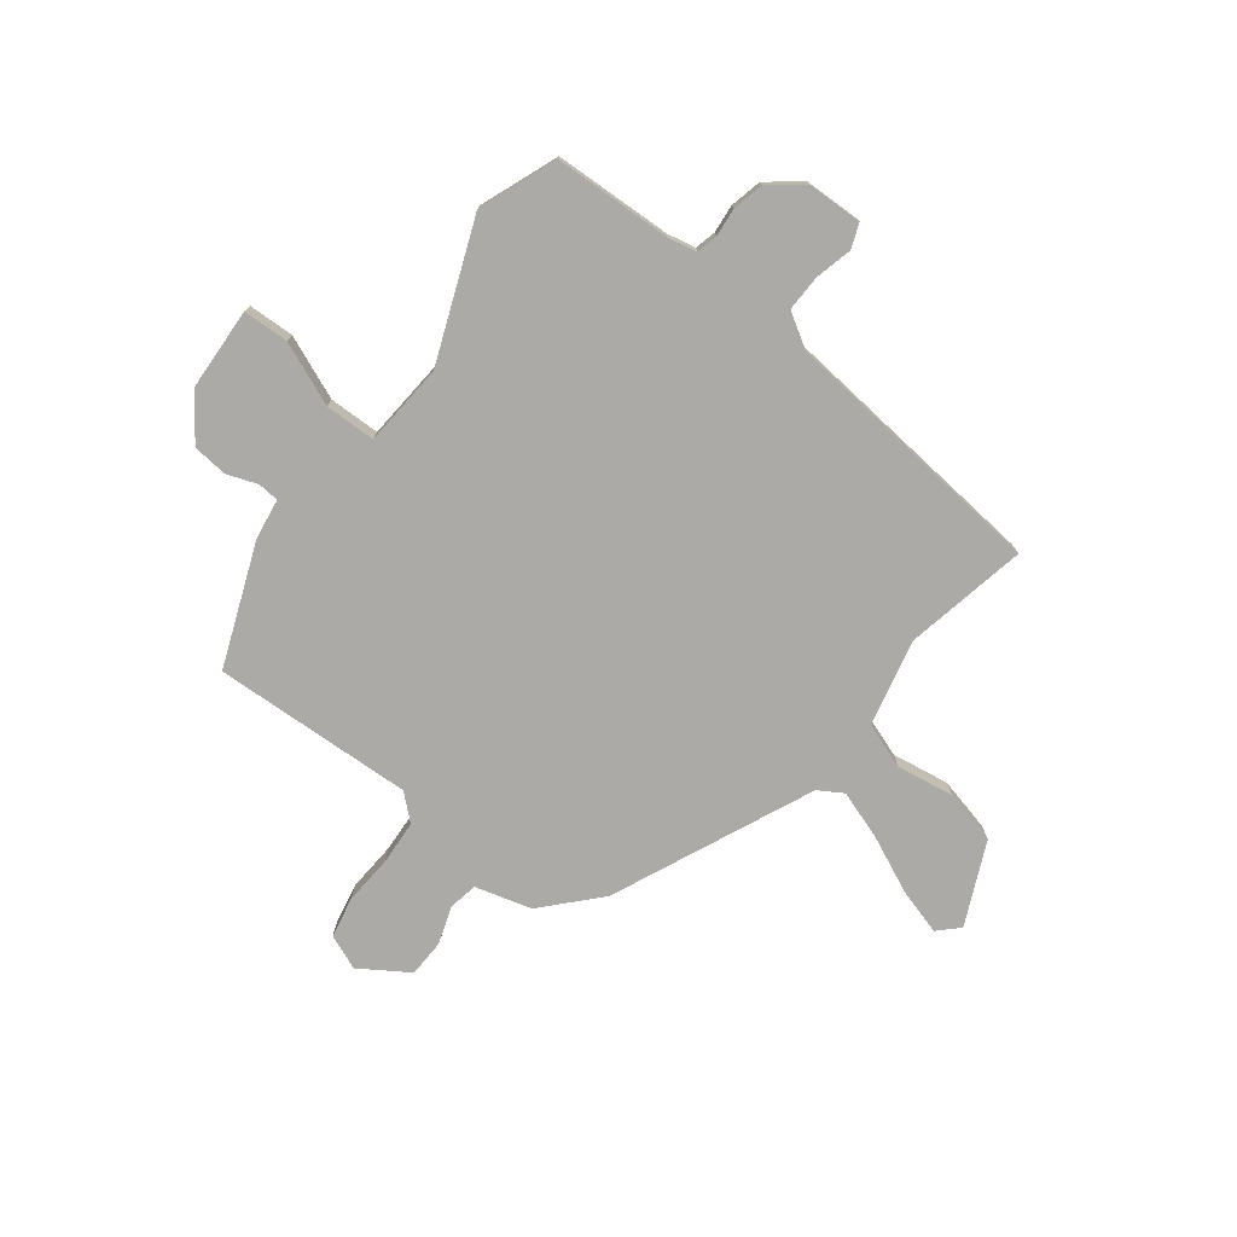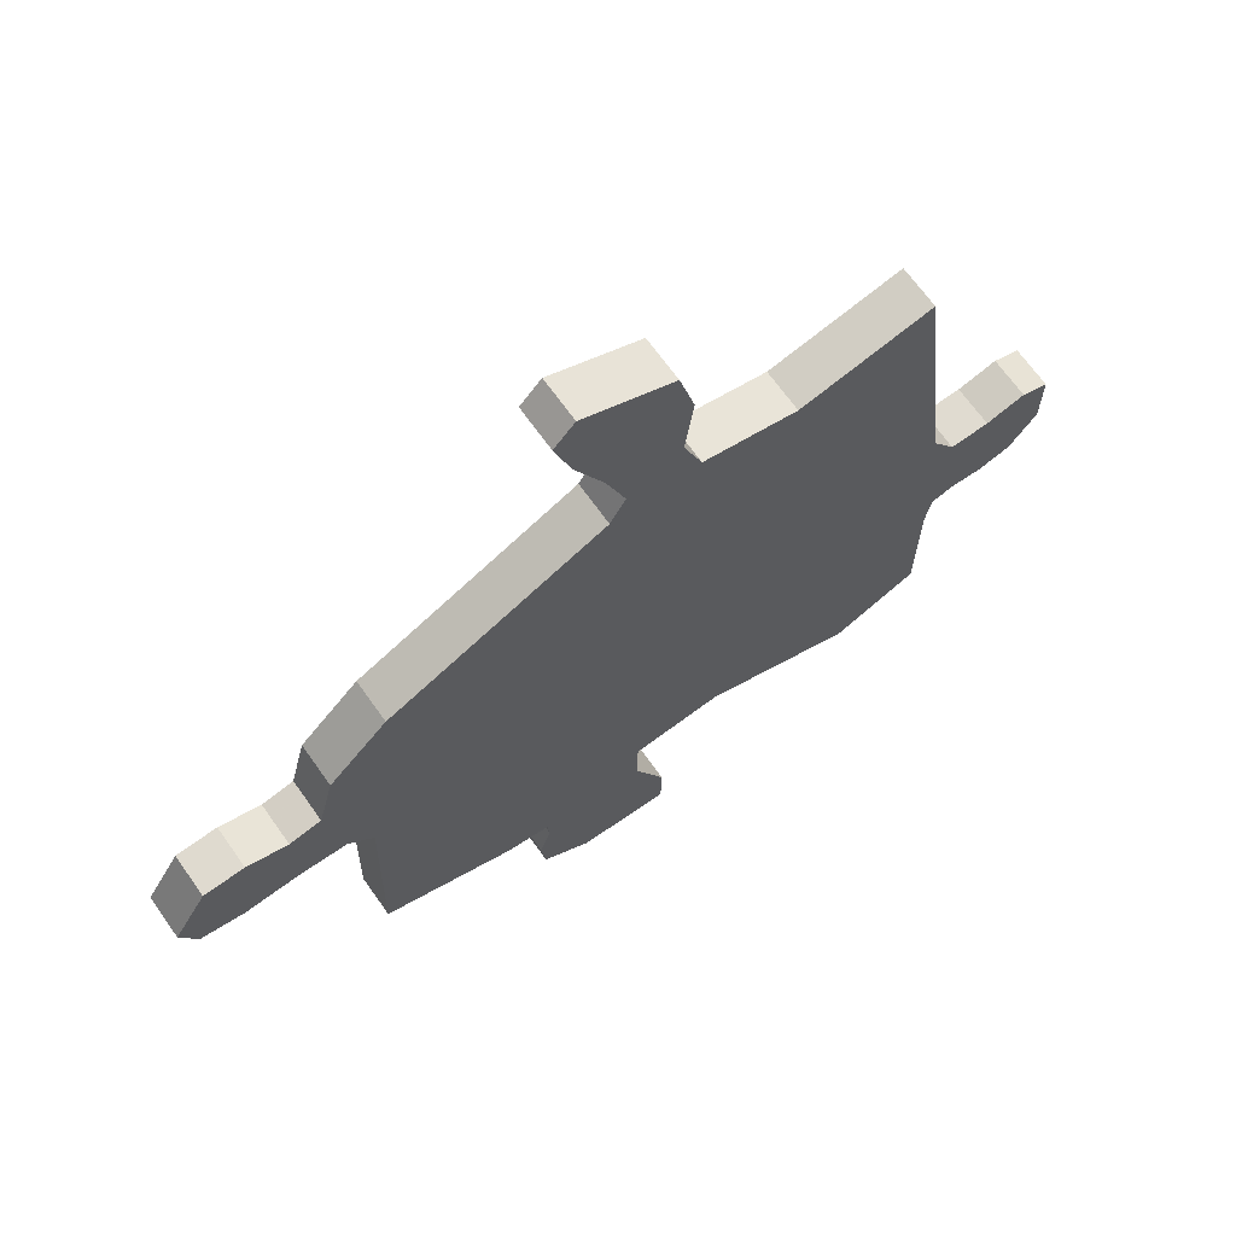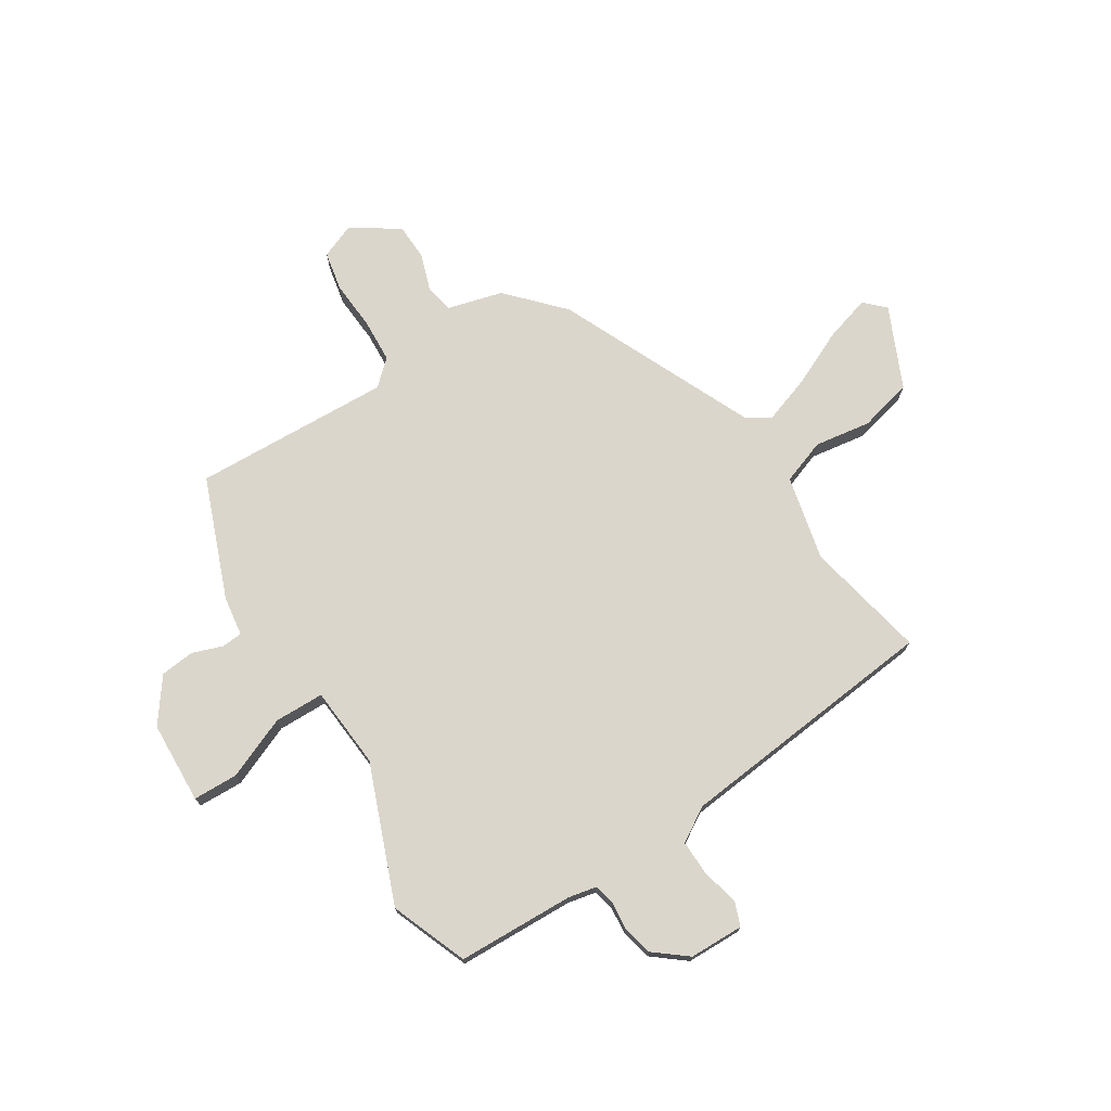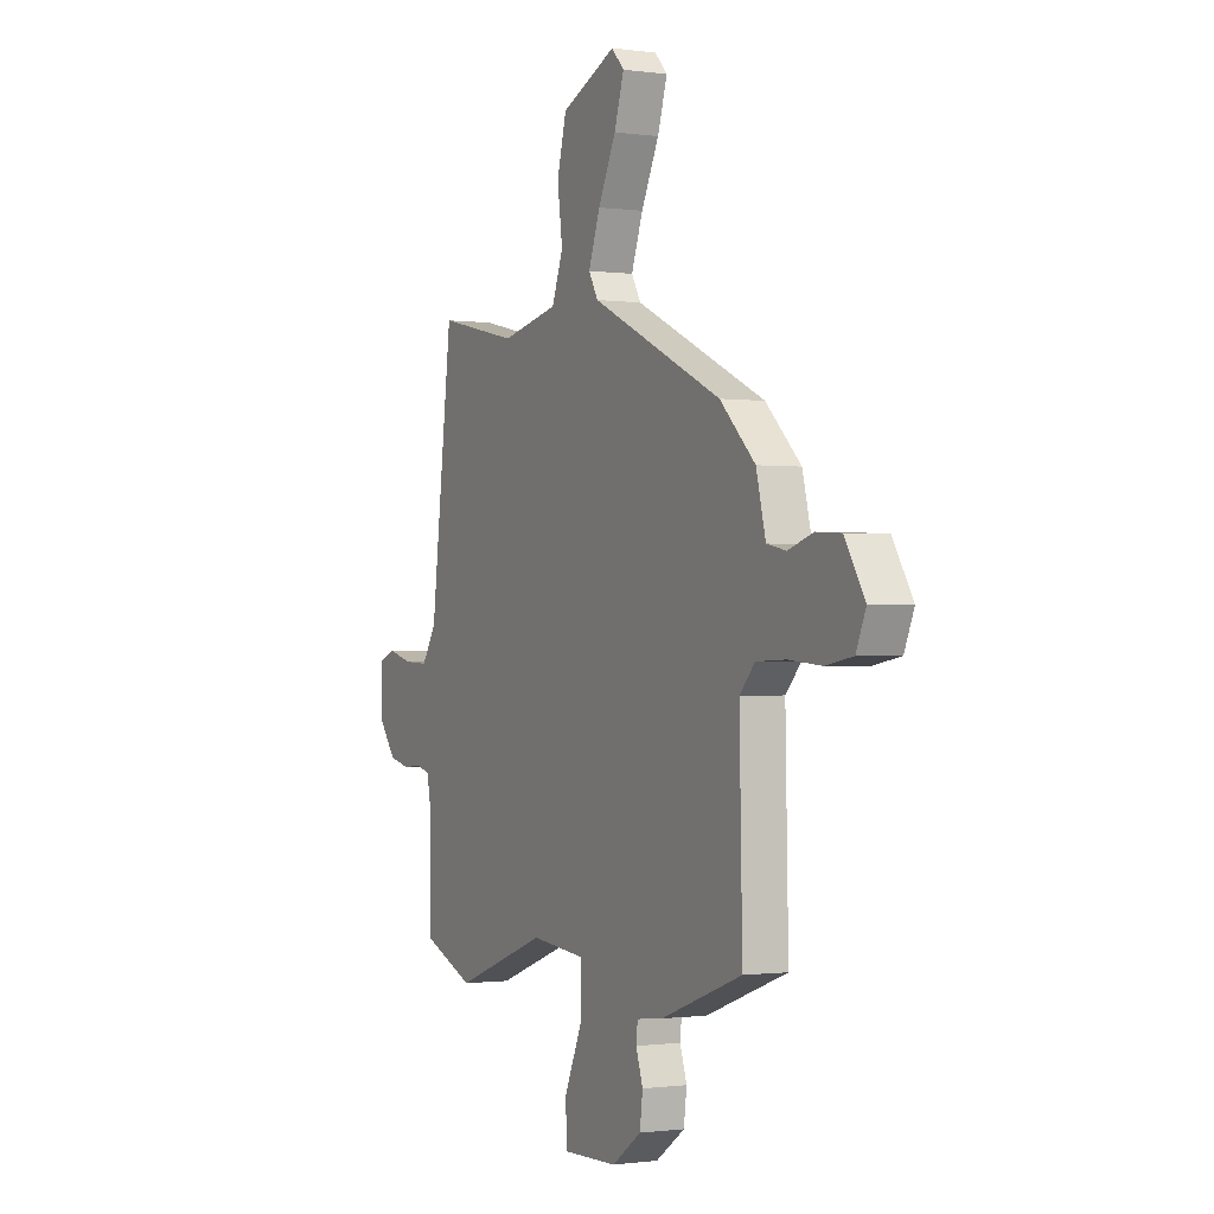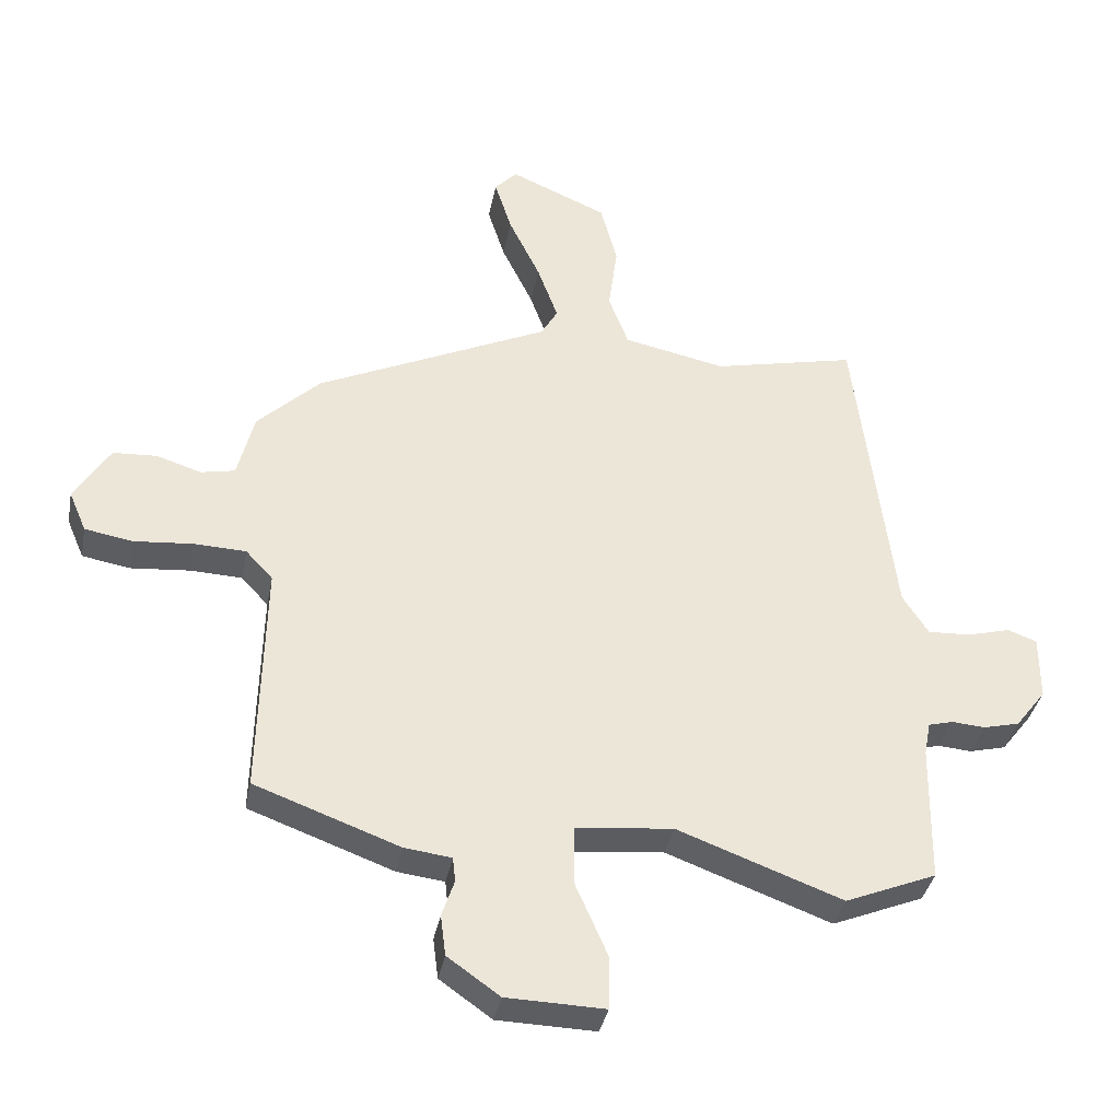
<metadata>
{"format":"obj","ext":"obj","renderer":"f3d","projection":"perspective","resolution":1024,"background":"white","views":[{"elev":-76.0,"azim":-126.2,"up":"+Y"},{"elev":67.7,"azim":144.7,"up":"+Z"},{"elev":73.6,"azim":-121.2,"up":"+Y"},{"elev":-0.8,"azim":63.0,"up":"+Z"},{"elev":-36.5,"azim":169.2,"up":"+Z"}]}
</metadata>
<code>
v -0.443 0.07 0.502
v -0.221 0.07 0.452
v -0.063 0.07 0.485
v -0.032 0.07 0.567
v -0.046 0.07 0.672
v -0.02 0.07 0.77
v 0.131 0.07 0.835
v 0.166 0.07 0.798
v 0.139 0.07 0.713
v 0.09 0.07 0.612
v 0.058 0.07 0.524
v 0.084 0.07 0.479
v 0.445 0.07 0.309
v 0.542 0.07 0.215
v 0.568 0.07 0.112
v 0.621 0.07 0.101
v 0.69 0.07 0.123
v 0.758 0.07 0.119
v 0.813 0.07 0.03
v 0.786 0.07 -0.033
v 0.712 0.07 -0.046
v 0.621 0.07 -0.038
v 0.54 0.07 -0.041
v 0.498 0.07 -0.086
v 0.506 0.07 -0.452
v 0.282 0.07 -0.534
v 0.209 0.07 -0.543
v 0.205 0.07 -0.581
v 0.224 0.07 -0.638
v 0.216 0.07 -0.701
v 0.135 0.07 -0.758
v -0.017 0.07 -0.762
v -0.018 0.07 -0.679
v 0.032 0.07 -0.565
v 0.032 0.07 -0.473
v -0.119 0.07 -0.458
v -0.374 0.07 -0.552
v -0.515 0.07 -0.494
v -0.518 0.07 -0.278
v -0.528 0.07 -0.226
v -0.566 0.07 -0.216
v -0.618 0.07 -0.22
v -0.674 0.07 -0.206
v -0.721 0.07 -0.145
v -0.721 0.07 -0.044
v -0.676 0.07 -0.028
v -0.609 0.07 -0.046
v -0.543 0.07 -0.049
v -0.503 0.07 0.013
v -0.443 0 0.502
v -0.221 0 0.452
v -0.063 0 0.485
v -0.032 0 0.567
v -0.046 0 0.672
v -0.02 0 0.77
v 0.131 0 0.835
v 0.166 0 0.798
v 0.139 0 0.713
v 0.09 0 0.612
v 0.058 0 0.524
v 0.084 0 0.479
v 0.445 0 0.309
v 0.542 0 0.215
v 0.568 0 0.112
v 0.621 0 0.101
v 0.69 0 0.123
v 0.758 0 0.119
v 0.813 0 0.03
v 0.786 0 -0.033
v 0.712 0 -0.046
v 0.621 0 -0.038
v 0.54 0 -0.041
v 0.498 0 -0.086
v 0.506 0 -0.452
v 0.282 0 -0.534
v 0.209 0 -0.543
v 0.205 0 -0.581
v 0.224 0 -0.638
v 0.216 0 -0.701
v 0.135 0 -0.758
v -0.017 0 -0.762
v -0.018 0 -0.679
v 0.032 0 -0.565
v 0.032 0 -0.473
v -0.119 0 -0.458
v -0.374 0 -0.552
v -0.515 0 -0.494
v -0.518 0 -0.278
v -0.528 0 -0.226
v -0.566 0 -0.216
v -0.618 0 -0.22
v -0.674 0 -0.206
v -0.721 0 -0.145
v -0.721 0 -0.044
v -0.676 0 -0.028
v -0.609 0 -0.046
v -0.543 0 -0.049
v -0.503 0 0.013
f 44 45 46 47
f 44 47 48
f 41 42 43 44
f 40 41 44 48
f 39 40 48 49
f 36 37 38 39
f 35 36 39 49
f 31 32 33 34
f 31 34 35
f 28 29 30 31
f 27 28 31 35
f 24 25 26 27
f 24 27 35 49
f 19 20 21 22
f 19 22 23
f 16 17 18 19
f 15 16 19 23
f 12 13 14 15
f 12 15 23 24
f 7 8 9 10
f 7 10 11
f 4 5 6 7
f 3 4 7 11
f 24 49 1 2
f 12 24 2 3
f 3 11 12
f 96 95 94 93
f 97 96 93
f 93 92 91 90
f 97 93 90 89
f 98 97 89 88
f 88 87 86 85
f 98 88 85 84
f 83 82 81 80
f 84 83 80
f 80 79 78 77
f 84 80 77 76
f 76 75 74 73
f 98 84 76 73
f 71 70 69 68
f 72 71 68
f 68 67 66 65
f 72 68 65 64
f 64 63 62 61
f 73 72 64 61
f 59 58 57 56
f 60 59 56
f 56 55 54 53
f 60 56 53 52
f 51 50 98 73
f 52 51 73 61
f 61 60 52
f 1 50 51 2
f 2 51 52 3
f 3 52 53 4
f 4 53 54 5
f 5 54 55 6
f 6 55 56 7
f 7 56 57 8
f 8 57 58 9
f 9 58 59 10
f 10 59 60 11
f 11 60 61 12
f 12 61 62 13
f 13 62 63 14
f 14 63 64 15
f 15 64 65 16
f 16 65 66 17
f 17 66 67 18
f 18 67 68 19
f 19 68 69 20
f 20 69 70 21
f 21 70 71 22
f 22 71 72 23
f 23 72 73 24
f 24 73 74 25
f 25 74 75 26
f 26 75 76 27
f 27 76 77 28
f 28 77 78 29
f 29 78 79 30
f 30 79 80 31
f 31 80 81 32
f 32 81 82 33
f 33 82 83 34
f 34 83 84 35
f 35 84 85 36
f 36 85 86 37
f 37 86 87 38
f 38 87 88 39
f 39 88 89 40
f 40 89 90 41
f 41 90 91 42
f 42 91 92 43
f 43 92 93 44
f 44 93 94 45
f 45 94 95 46
f 46 95 96 47
f 47 96 97 48
f 48 97 98 49
f 49 98 50 1

</code>
